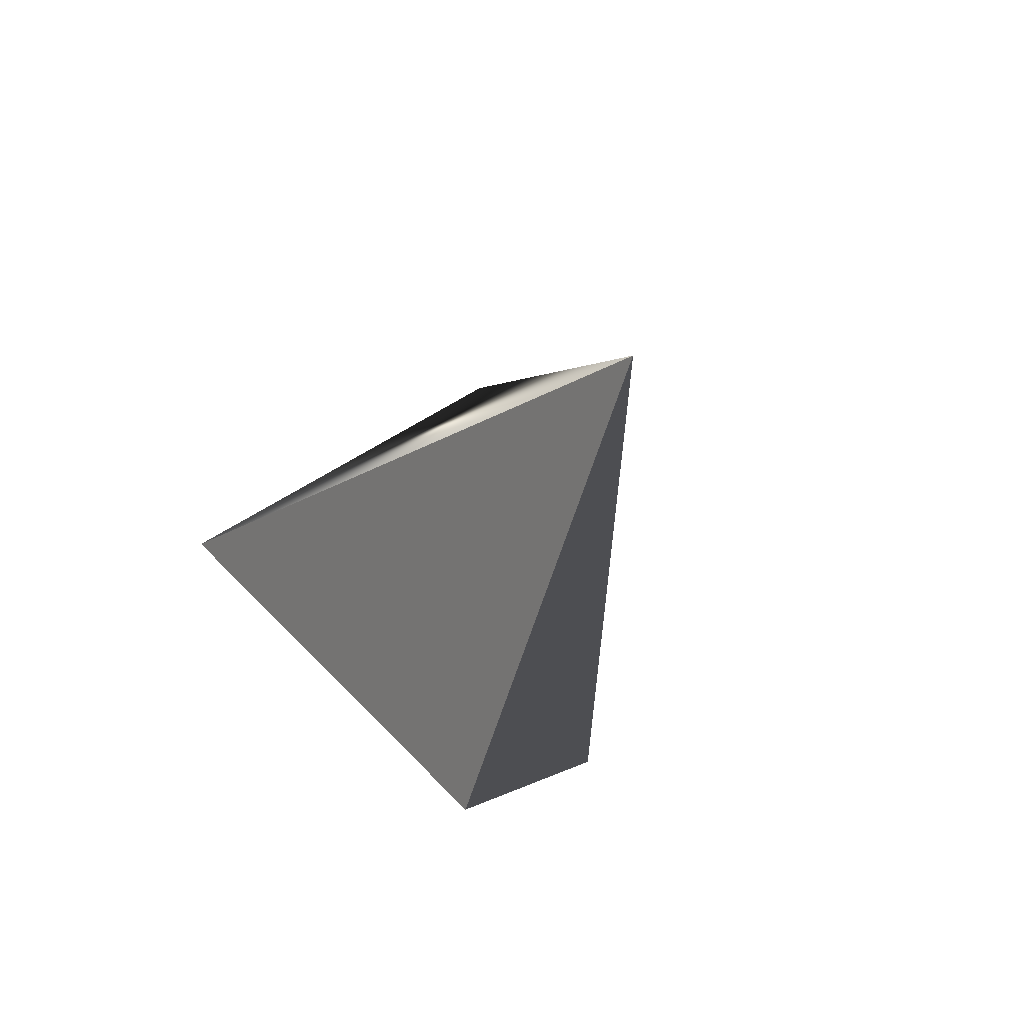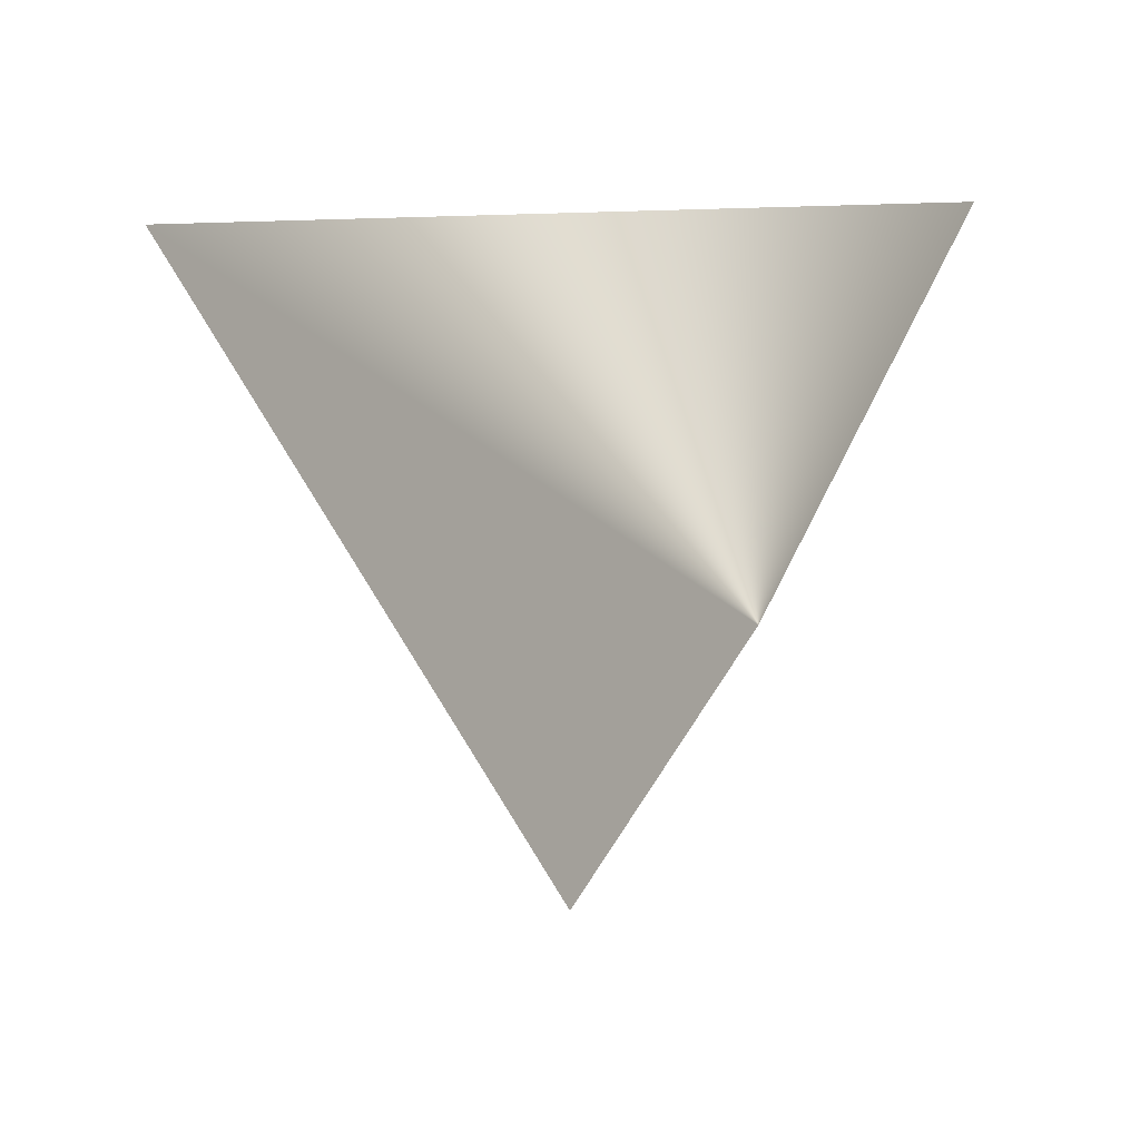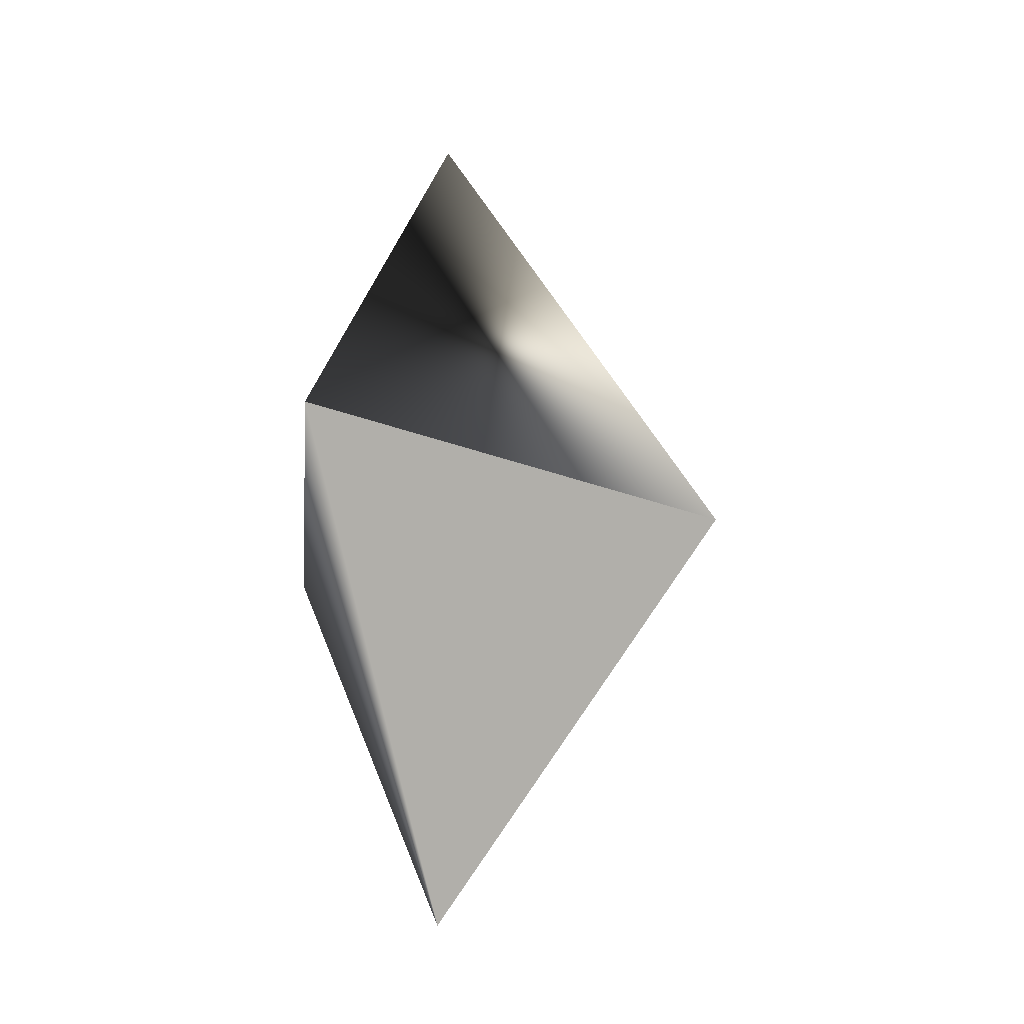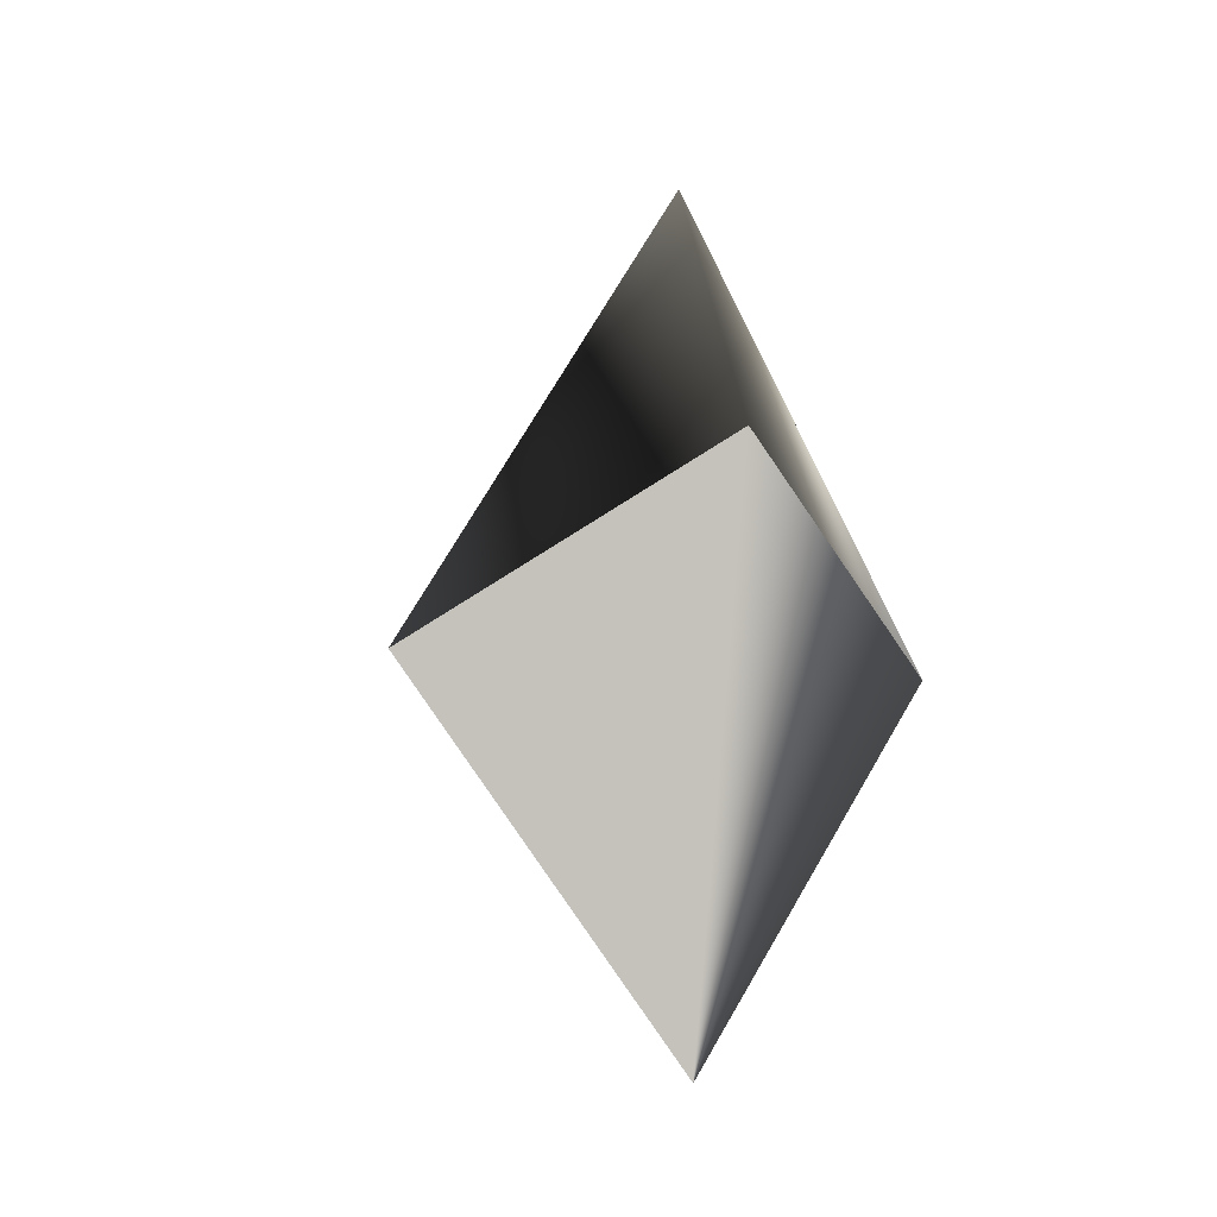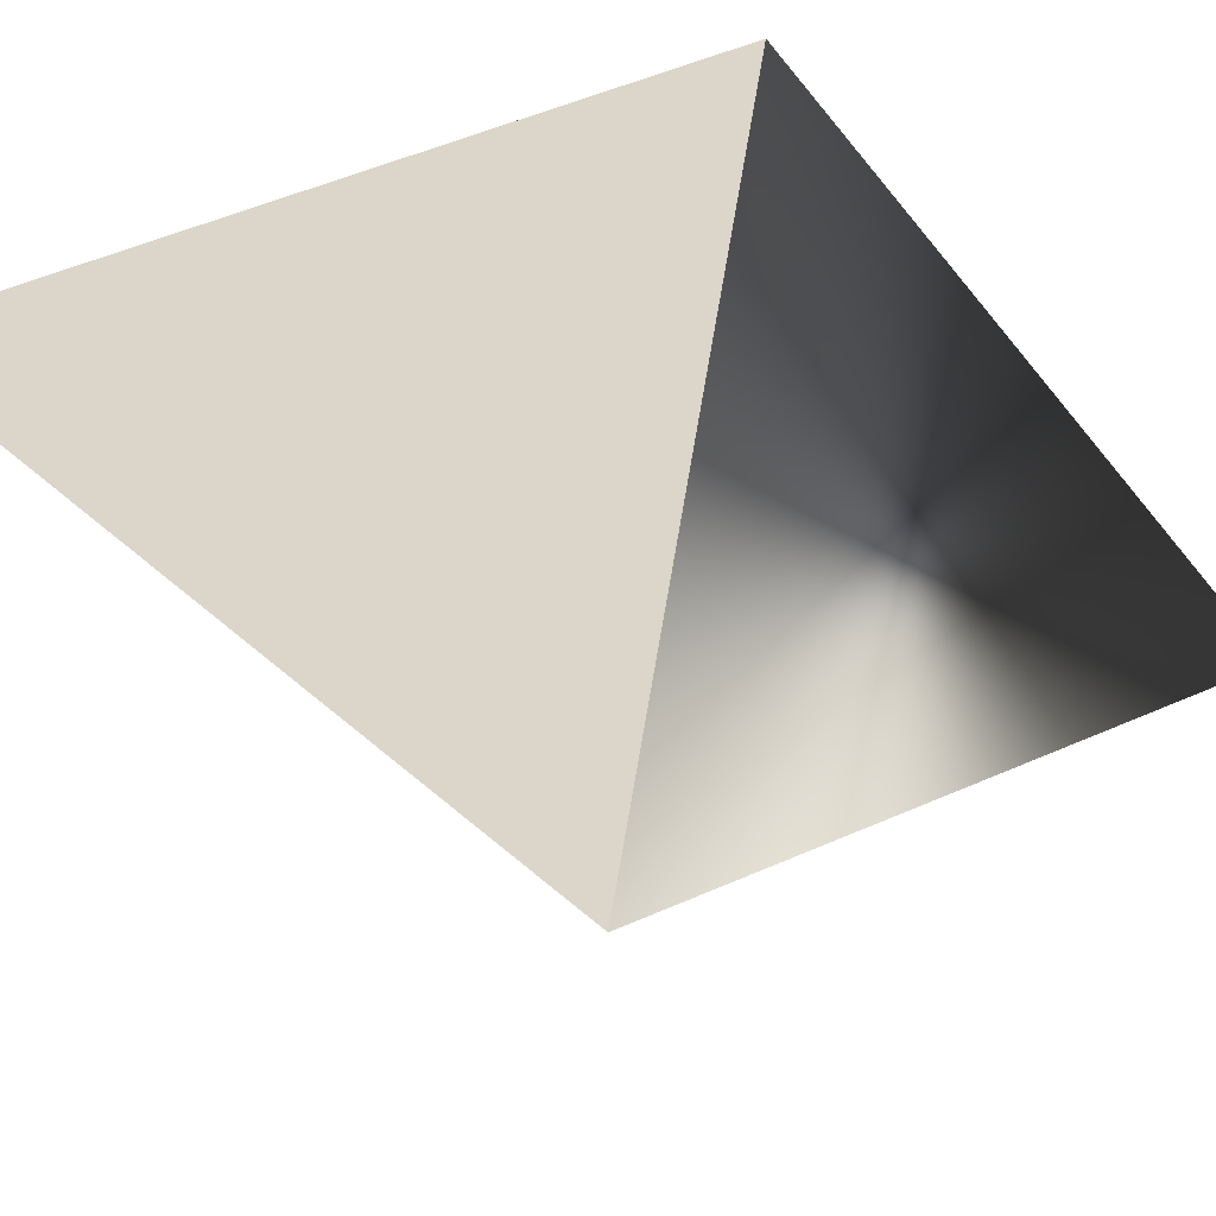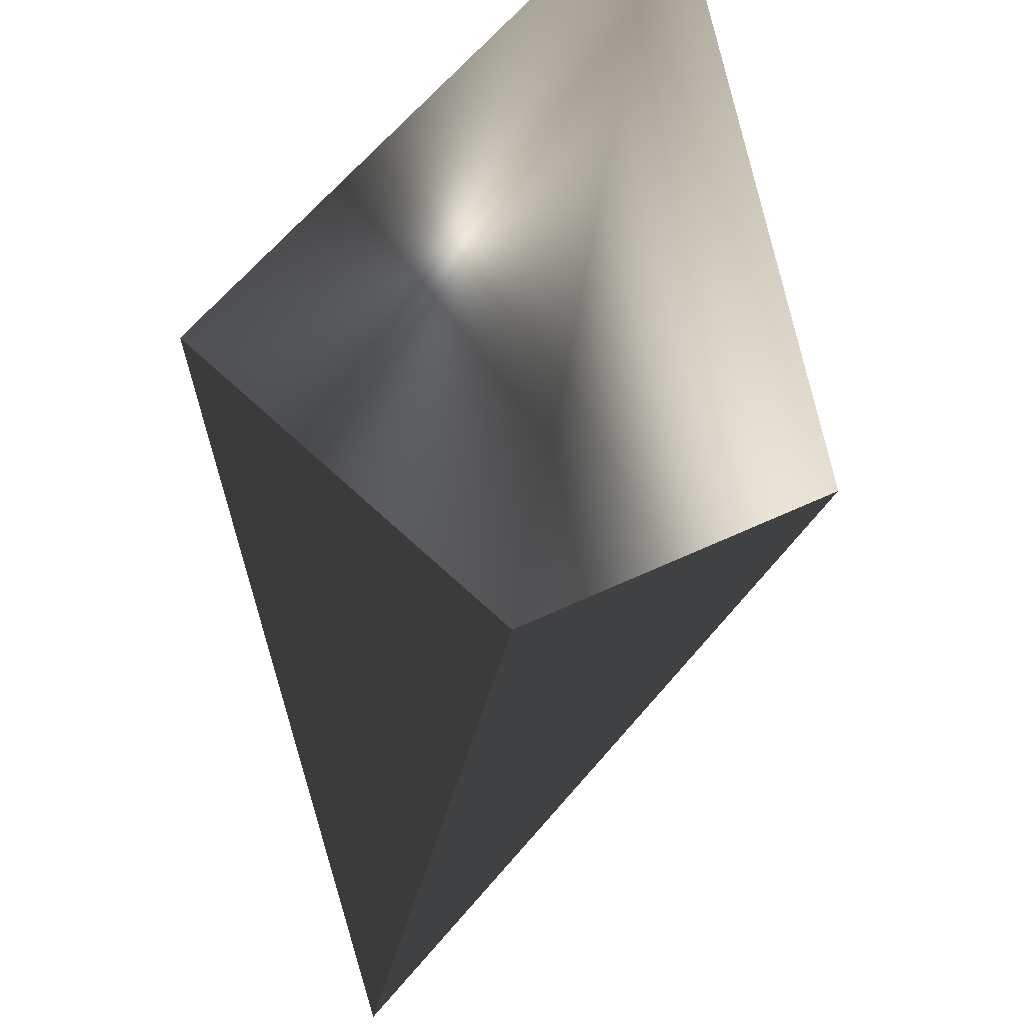
<metadata>
{"format":"obj","ext":"obj","renderer":"f3d","projection":"perspective","resolution":1024,"background":"white","views":[{"elev":-61.4,"azim":145.8,"up":"+Y"},{"elev":13.2,"azim":-12.1,"up":"+Z"},{"elev":-22.2,"azim":84.4,"up":"+Y"},{"elev":-26.6,"azim":-68.0,"up":"+Y"},{"elev":-37.2,"azim":69.6,"up":"+Z"},{"elev":-70.7,"azim":166.3,"up":"+Z"}]}
</metadata>
<code>
o octahedron1
v -1 -0.2887 0.2887
v 0 -0.2887 0.2887
v -0.5 -0.2887 -0.5774
v -0.5 0.5773 -1.923e-16
v -1 -0.2887 0.2887
v 0 -0.2887 0.2887
v -0.5 -0.2887 -0.5774
v -0.5 -1.155 1.923e-16
f 1 2 4
f 2 3 4
f 1 4 3
f 8 6 5
f 8 7 6
f 7 8 5

</code>
